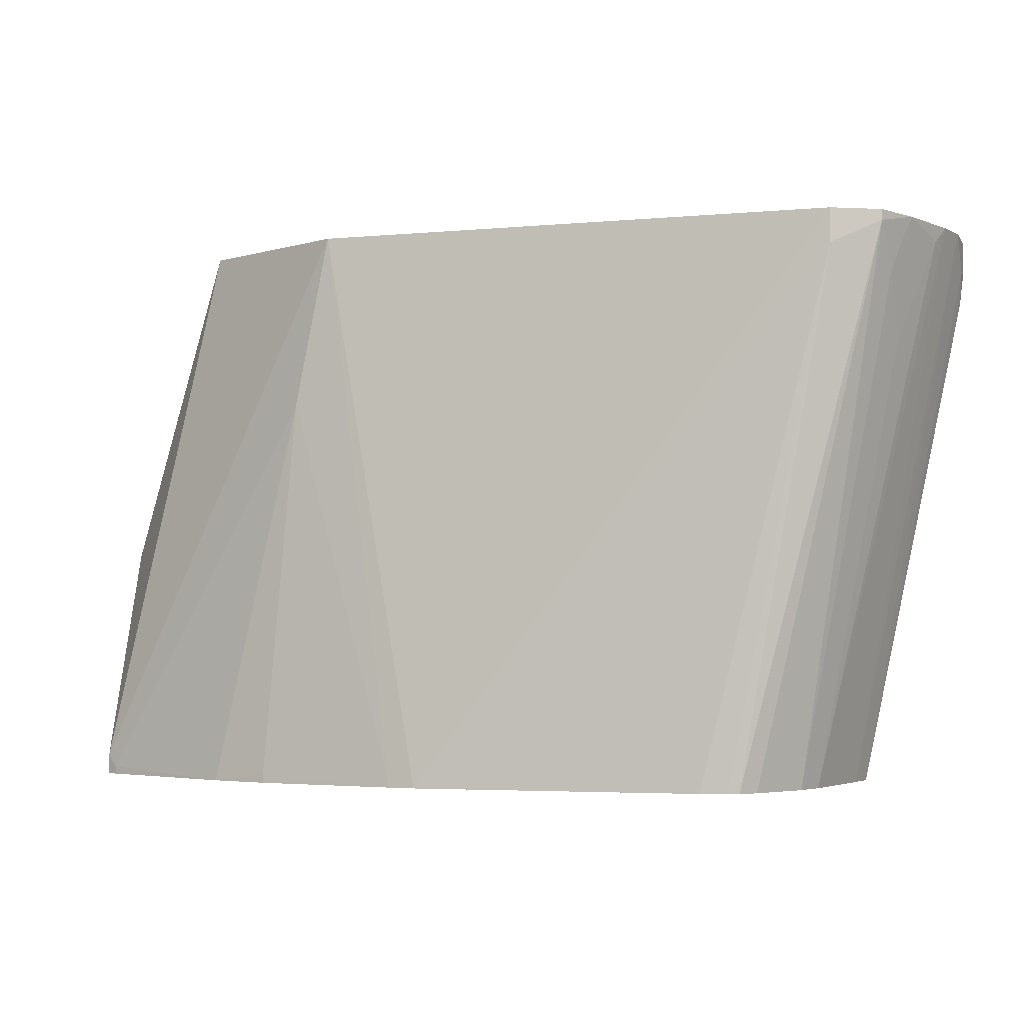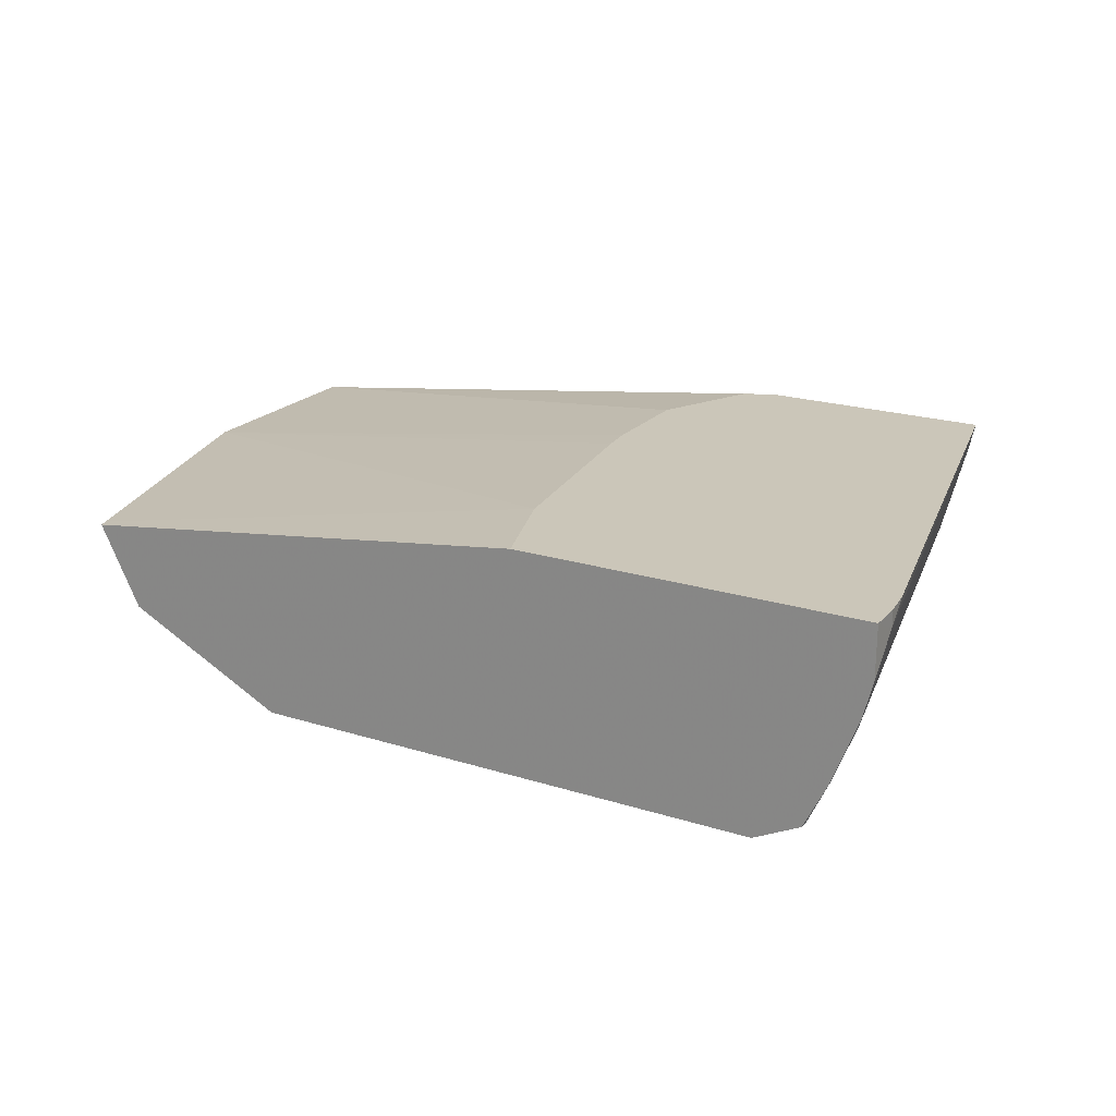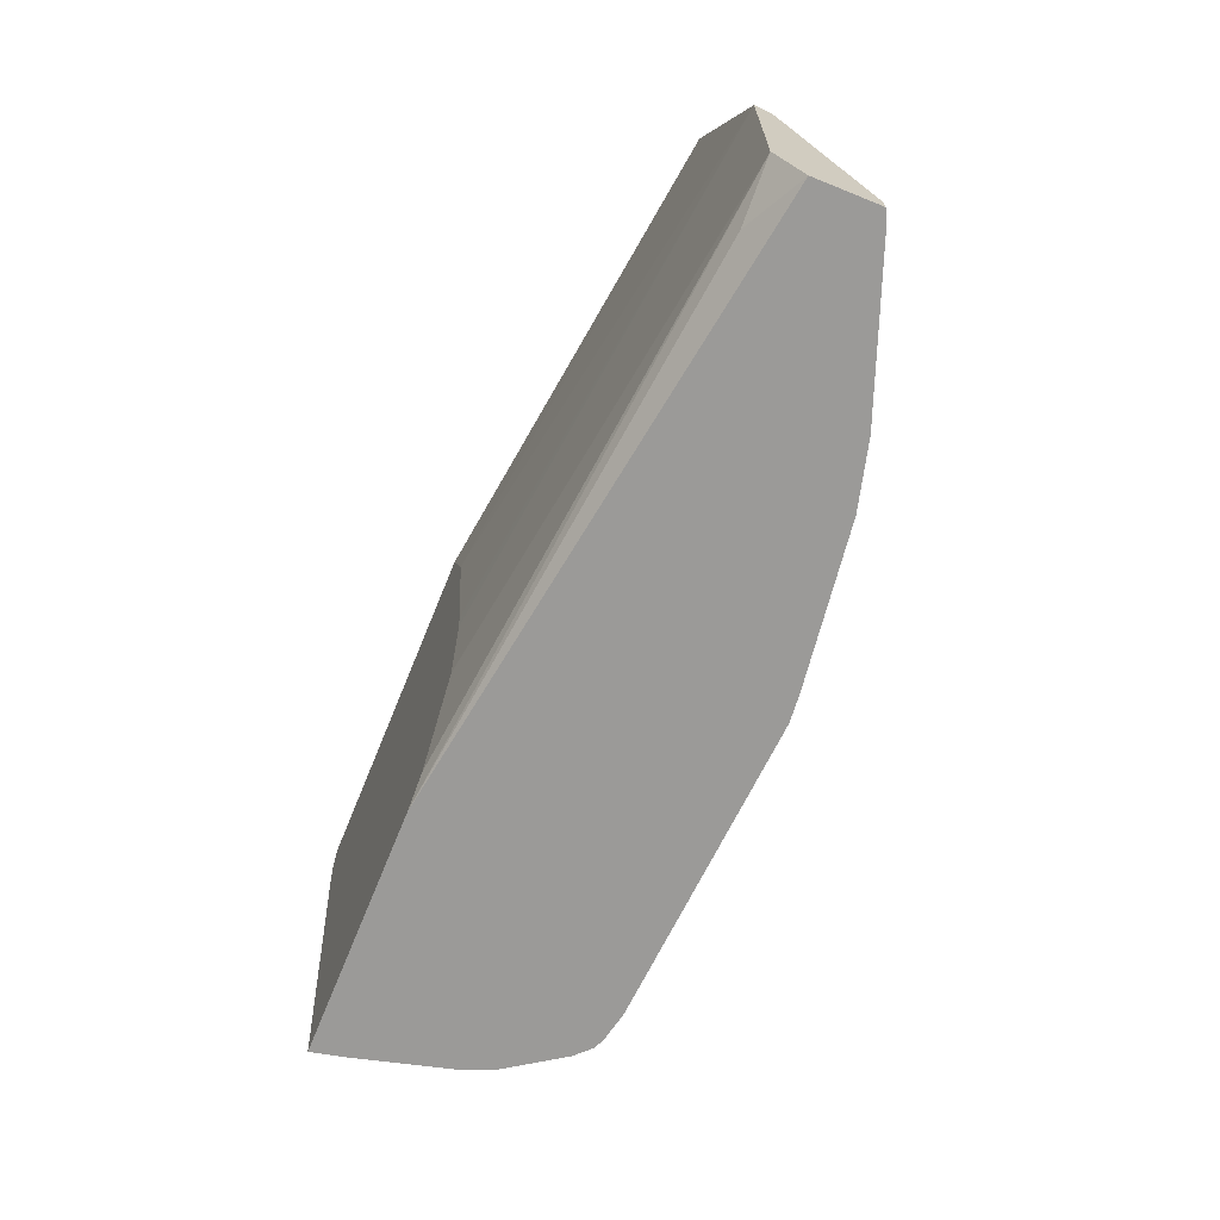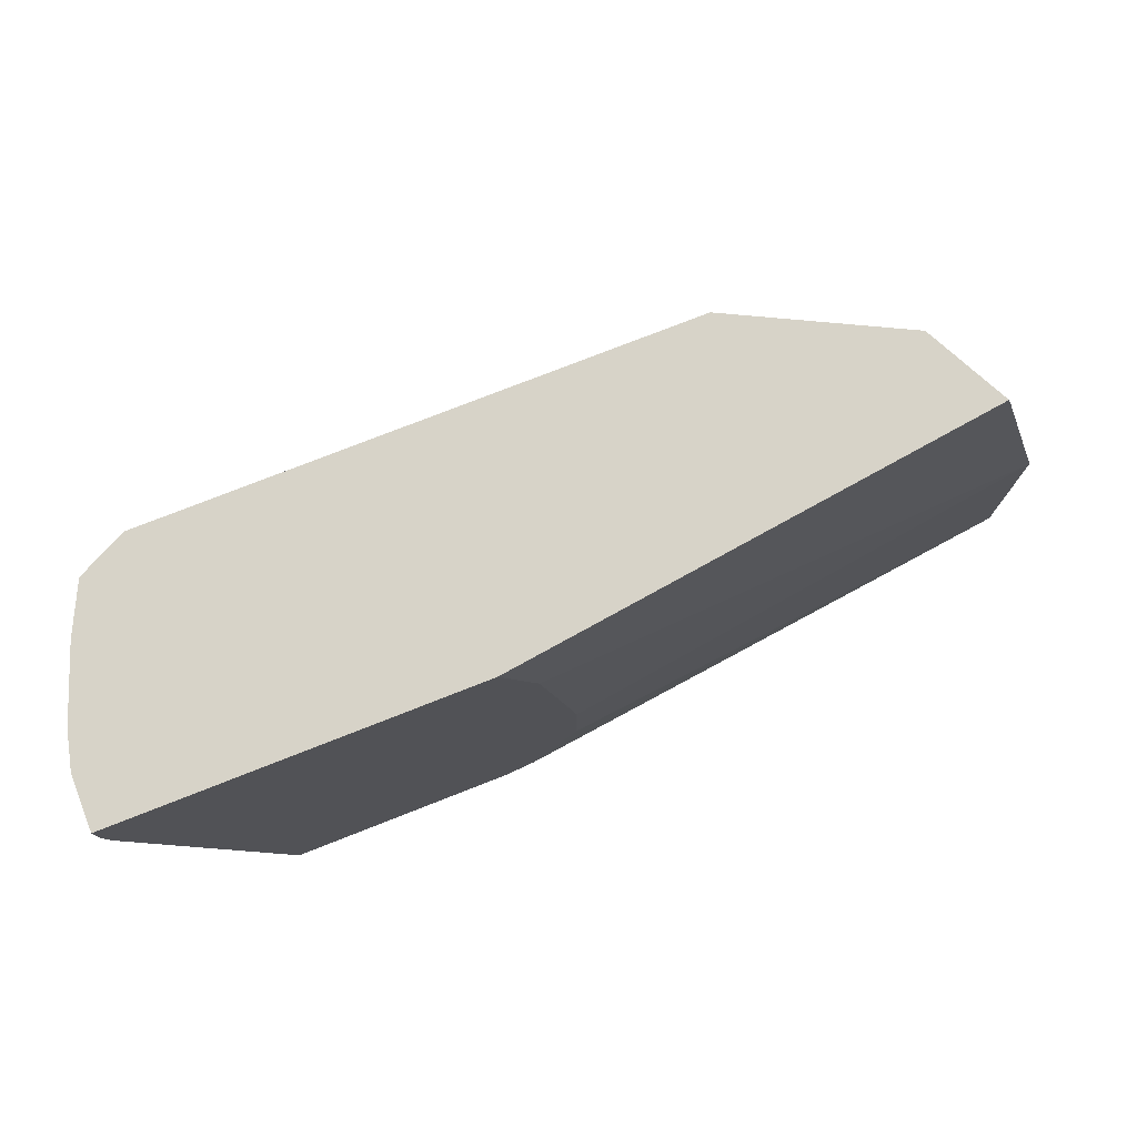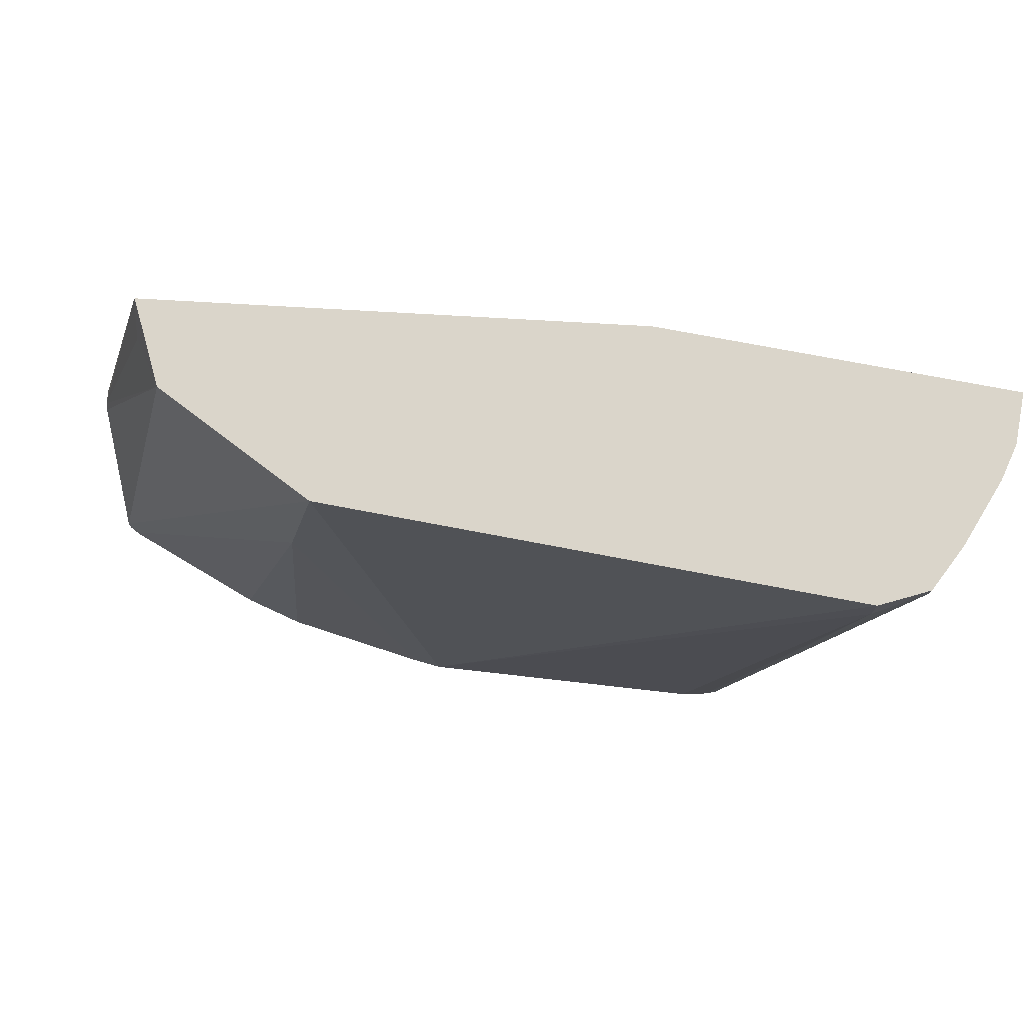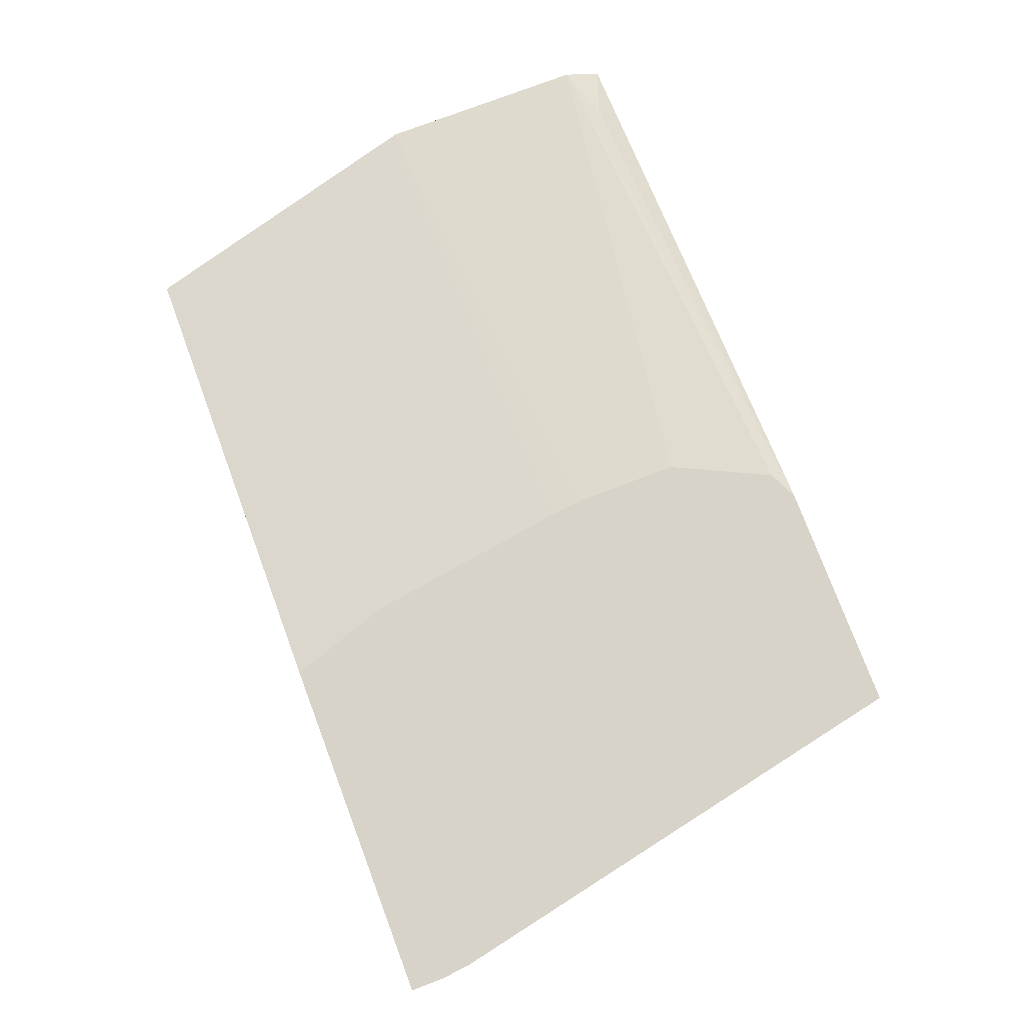
<metadata>
{"format":"obj","ext":"obj","renderer":"f3d","projection":"perspective","resolution":1024,"background":"white","views":[{"elev":-3.2,"azim":17.7,"up":"+Z"},{"elev":21.0,"azim":29.4,"up":"+Y"},{"elev":-69.3,"azim":-112.1,"up":"+Z"},{"elev":77.0,"azim":158.6,"up":"+Z"},{"elev":74.3,"azim":10.8,"up":"+Z"},{"elev":77.2,"azim":69.3,"up":"+Y"}]}
</metadata>
<code>
v 0.3464 -0.136 -0.04022
v 0.3782 -0.1441 -0.04022
v 0.3782 -0.1441 -0.03602
v 0.4545 -0.154 -0.04022
v 0.6833 -0.02718 -0.04022
v 0.2643 -0.07383 -0.04022
v 0.5623 -0.02718 -0.04022
v 0.5467 -0.02718 -0.03296
v 0.2643 -0.05996 -0.01954
v 0.2941 -0.05996 -0.02919
v 0.2643 -0.1051 -0.0301
v 0.2643 -0.1051 -0.04022
v 0.2656 -0.1058 -0.04022
v 0.2702 -0.1081 -0.03602
v 0.3872 -0.1396 0.1711
v 0.3962 -0.1441 0.1621
v 0.2702 -0.1081 -0.04022
v 0.4143 -0.1441 0.2516
v 0.3302 -0.1021 0.2516
v 0.2643 -0.06909 0.08415
v 0.2643 -0.05996 0.09135
v 0.2643 -0.06688 0.08858
v 0.3075 -0.05996 0.2469
v 0.5404 -0.02718 0.1981
v 0.309 -0.05996 0.2516
v 0.3107 -0.0743 0.2341
v 0.7385 -0.02718 0.2516
v 0.5584 -0.02718 0.2516
v 0.5241 -0.02718 0.08829
v 0.5224 -0.02718 0.07207
v 0.5224 -0.02718 0.01803
v 0.7366 -0.02718 0.2179
v 0.7385 -0.03602 0.2341
v 0.7384 -0.05393 0.2516
v 0.7385 -0.02718 0.2341
v 0.6844 -0.1441 0.2516
v 0.7337 -0.07261 0.2516
v 0.6799 -0.04248 -0.04022
v 0.6673 -0.09007 -0.04022
v 0.7295 -0.08106 0.2431
v 0.7203 -0.108 0.2516
v 0.7114 -0.1171 0.2251
v 0.7084 -0.1321 0.2461
v 0.7084 -0.1321 0.2516
v 0.6844 -0.1441 0.2341
v 0.6358 -0.1389 -0.04022
v 0.6432 -0.1315 -0.04022
v 0.6611 -0.1049 -0.04022
v 0.7114 -0.09905 0.1891
v 0.6166 -0.1441 -0.04022
v 0.6304 -0.141 -0.04022
v 0.4683 -0.1552 -0.04022
f 37 40 39
f 41 40 37
f 41 42 40
f 41 43 42
f 44 41 36
f 44 36 43
f 37 39 38
f 41 37 36
f 44 43 41
f 37 34 36
f 29 27 5
f 34 27 18
f 35 33 32
f 35 32 27
f 35 27 33
f 33 27 34
f 33 34 5
f 33 5 32
f 32 5 27
f 28 27 29
f 43 36 45
f 36 34 18
f 43 45 46
f 51 46 45
f 43 47 48
f 8 29 5
f 22 20 19
f 19 18 27
f 47 46 48
f 4 5 50
f 36 52 45
f 36 18 52
f 52 18 4
f 52 4 50
f 52 50 45
f 43 46 47
f 51 45 50
f 46 50 48
f 48 50 5
f 38 5 34
f 38 39 5
f 39 48 5
f 49 39 40
f 49 40 42
f 49 42 39
f 39 42 48
f 43 48 42
f 51 50 46
f 9 11 21
f 37 38 34
f 31 8 9
f 12 6 1
f 13 12 1
f 17 14 13
f 17 13 1
f 17 1 14
f 14 1 16
f 14 16 15
f 14 15 11
f 14 11 13
f 12 11 6
f 16 1 3
f 6 11 9
f 10 6 9
f 10 9 7
f 7 9 8
f 7 8 5
f 7 5 6
f 6 5 1
f 1 5 4
f 2 1 4
f 2 4 3
f 31 9 21
f 10 7 6
f 16 3 4
f 13 11 12
f 16 18 15
f 31 29 8
f 16 4 18
f 30 31 21
f 30 21 29
f 24 29 21
f 24 28 29
f 24 25 28
f 28 25 27
f 25 19 27
f 26 19 25
f 26 22 19
f 30 29 31
f 23 26 25
f 23 22 26
f 15 18 11
f 20 11 19
f 20 21 11
f 22 21 20
f 19 11 18
f 23 24 21
f 23 25 24
f 2 3 1
f 23 21 22

</code>
